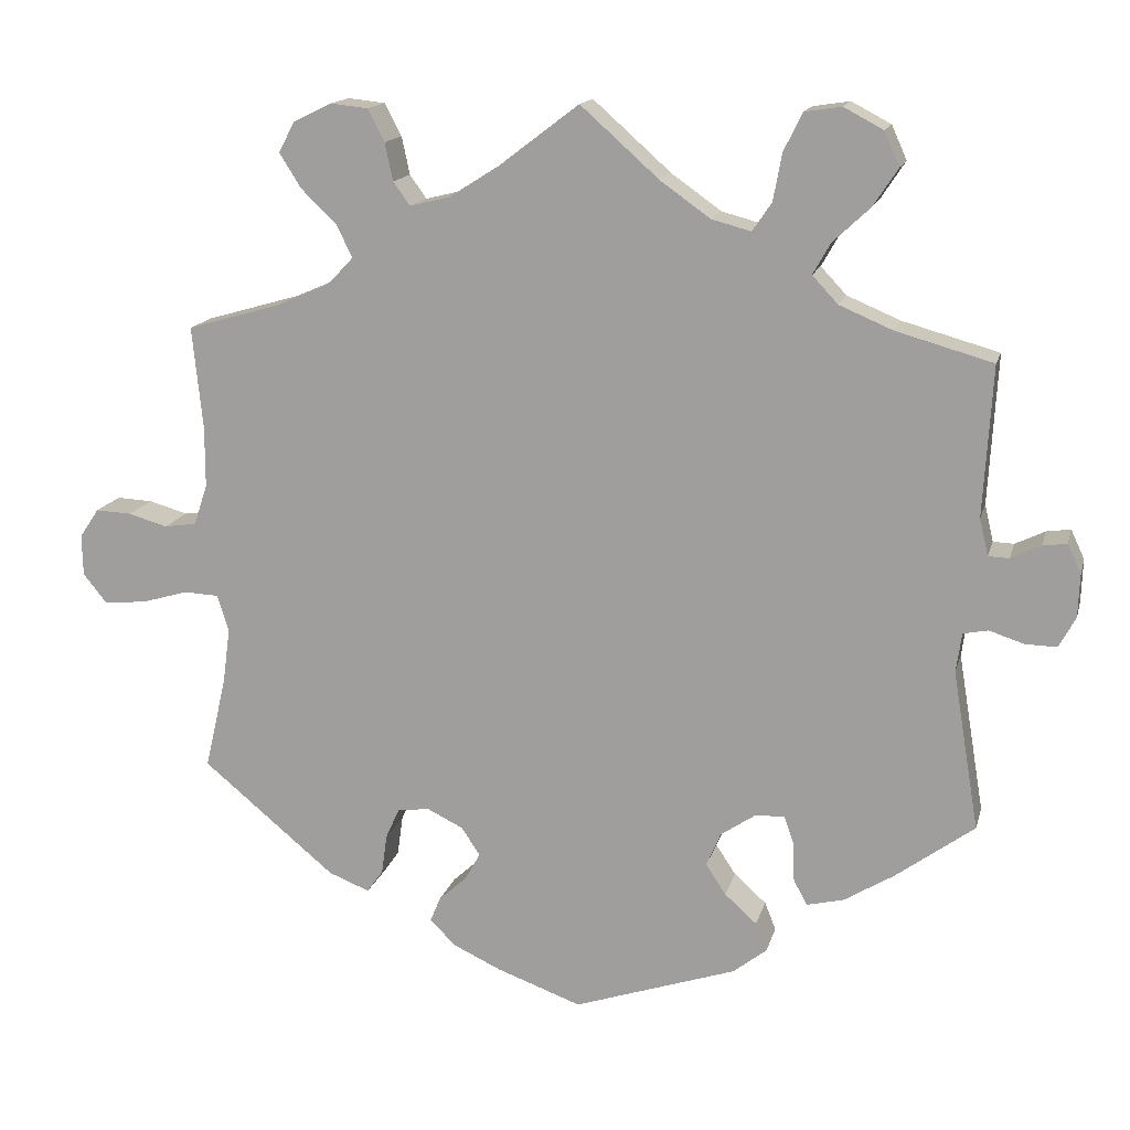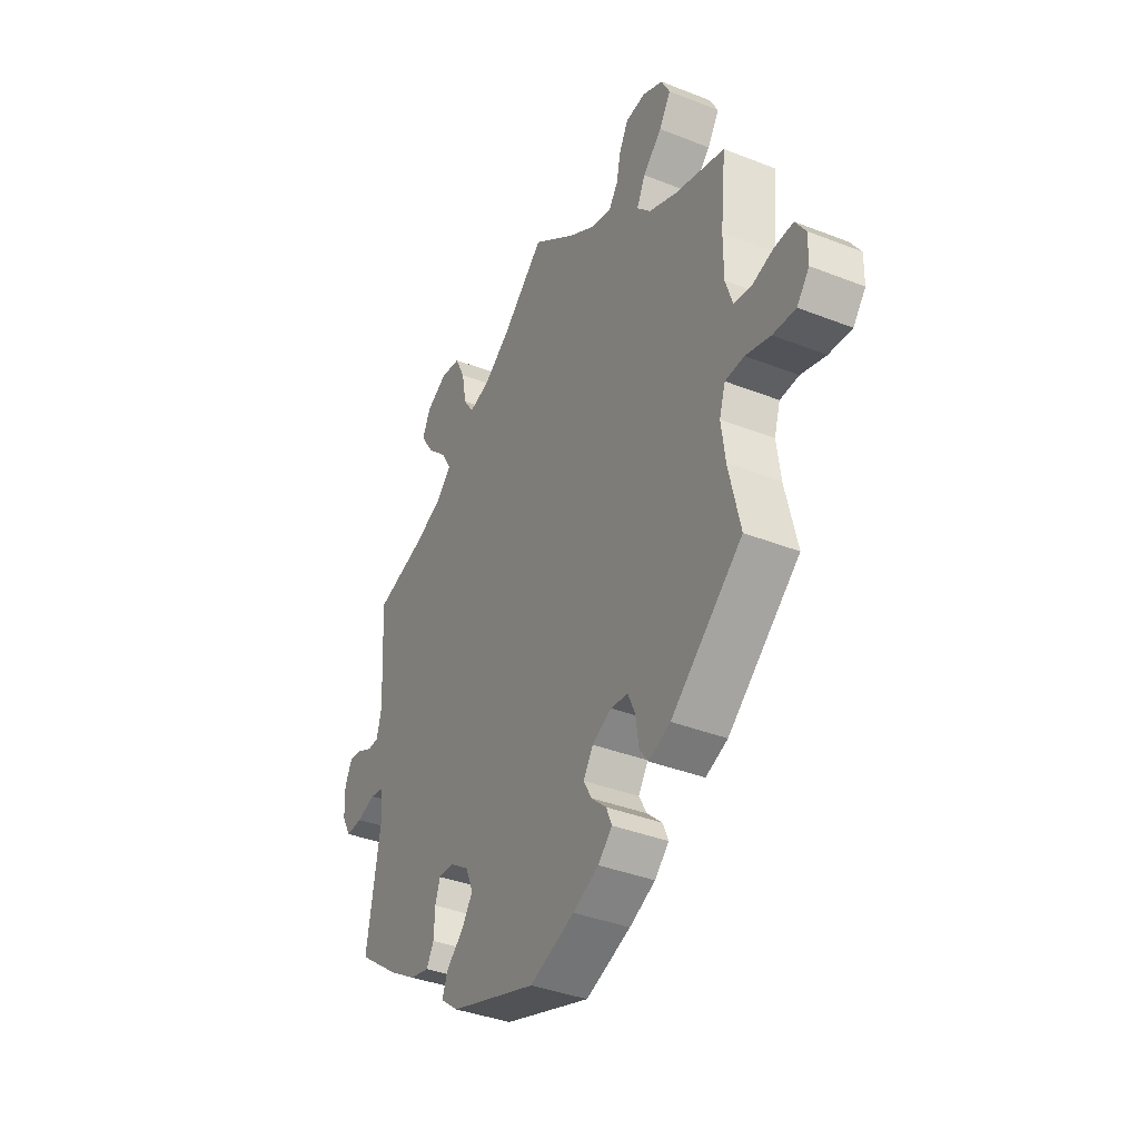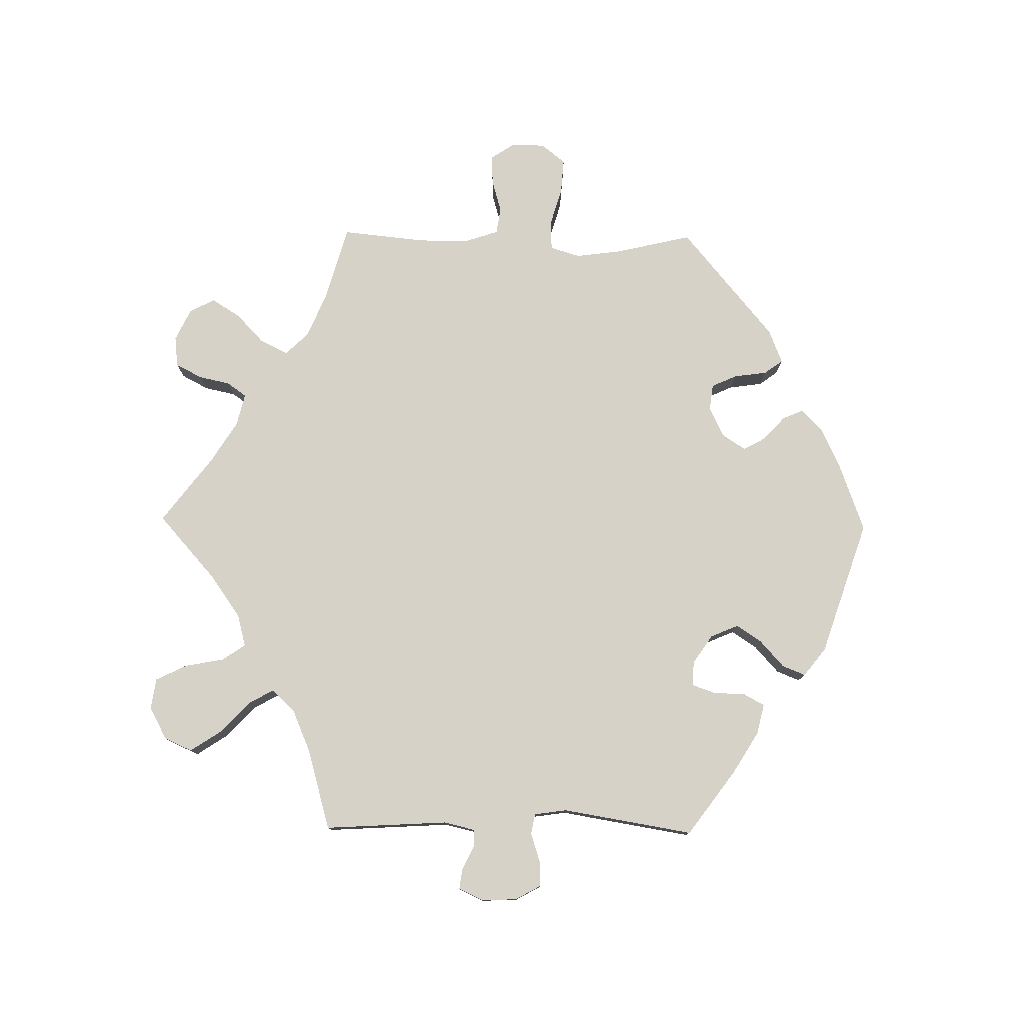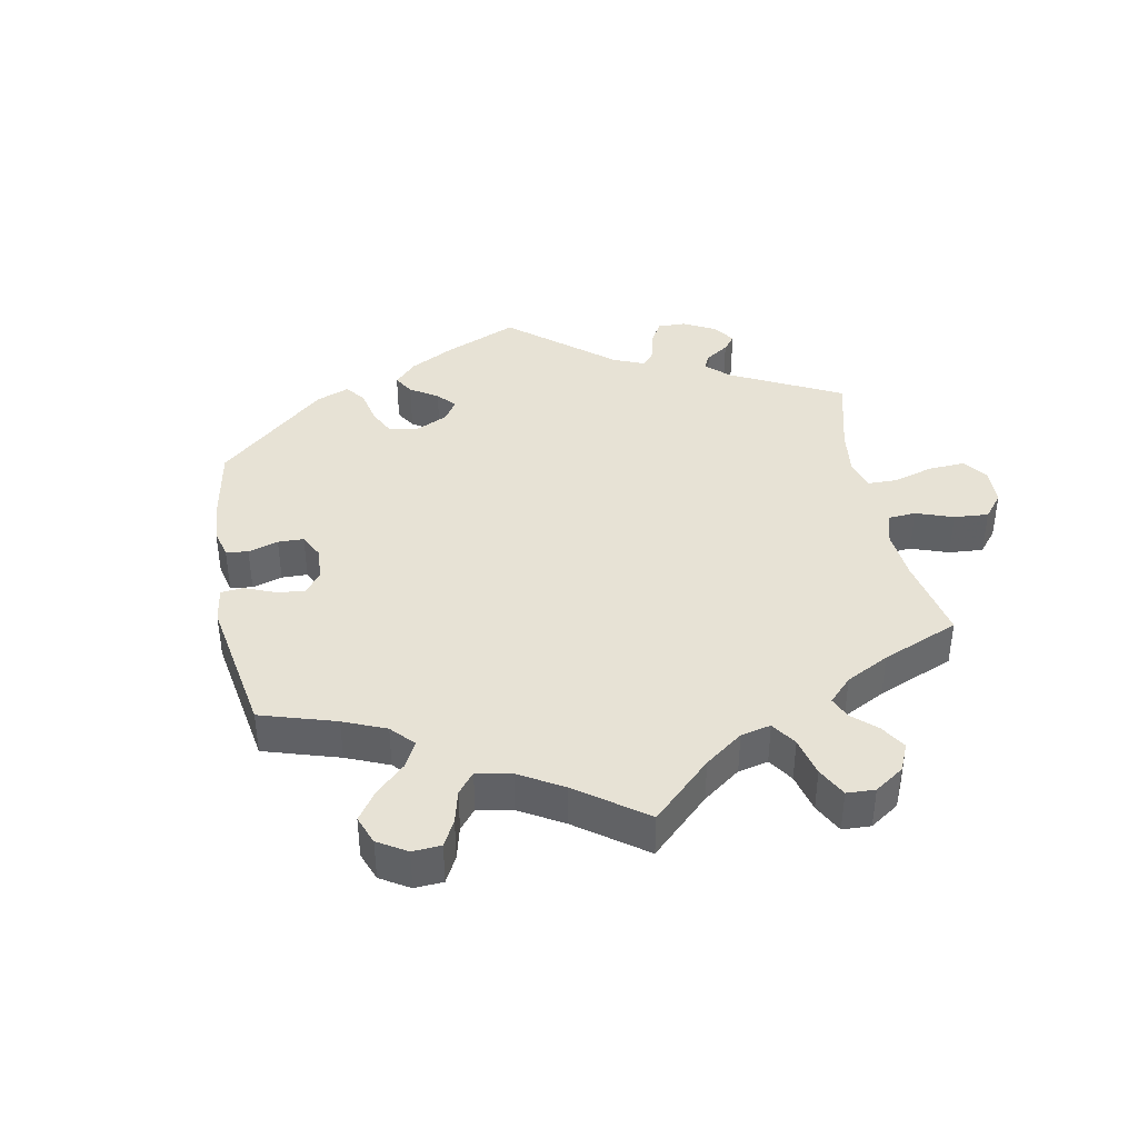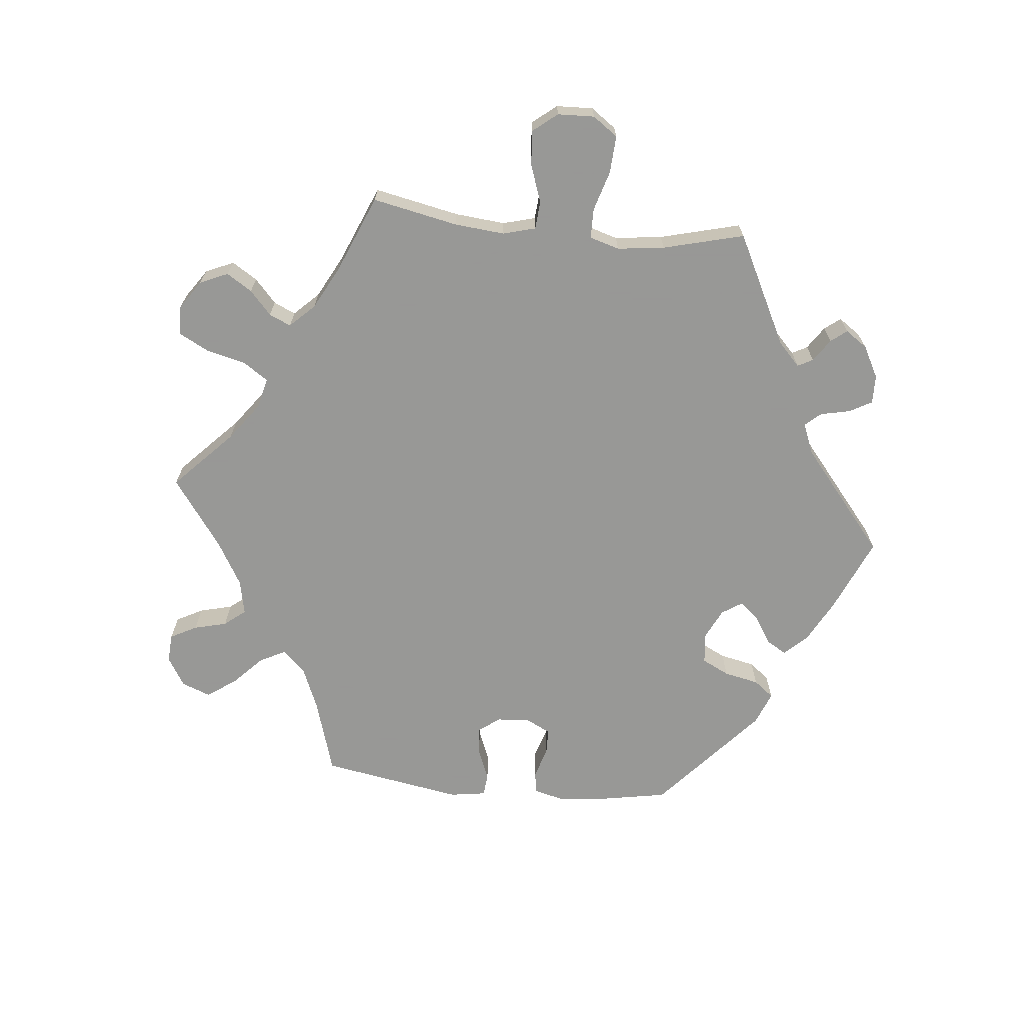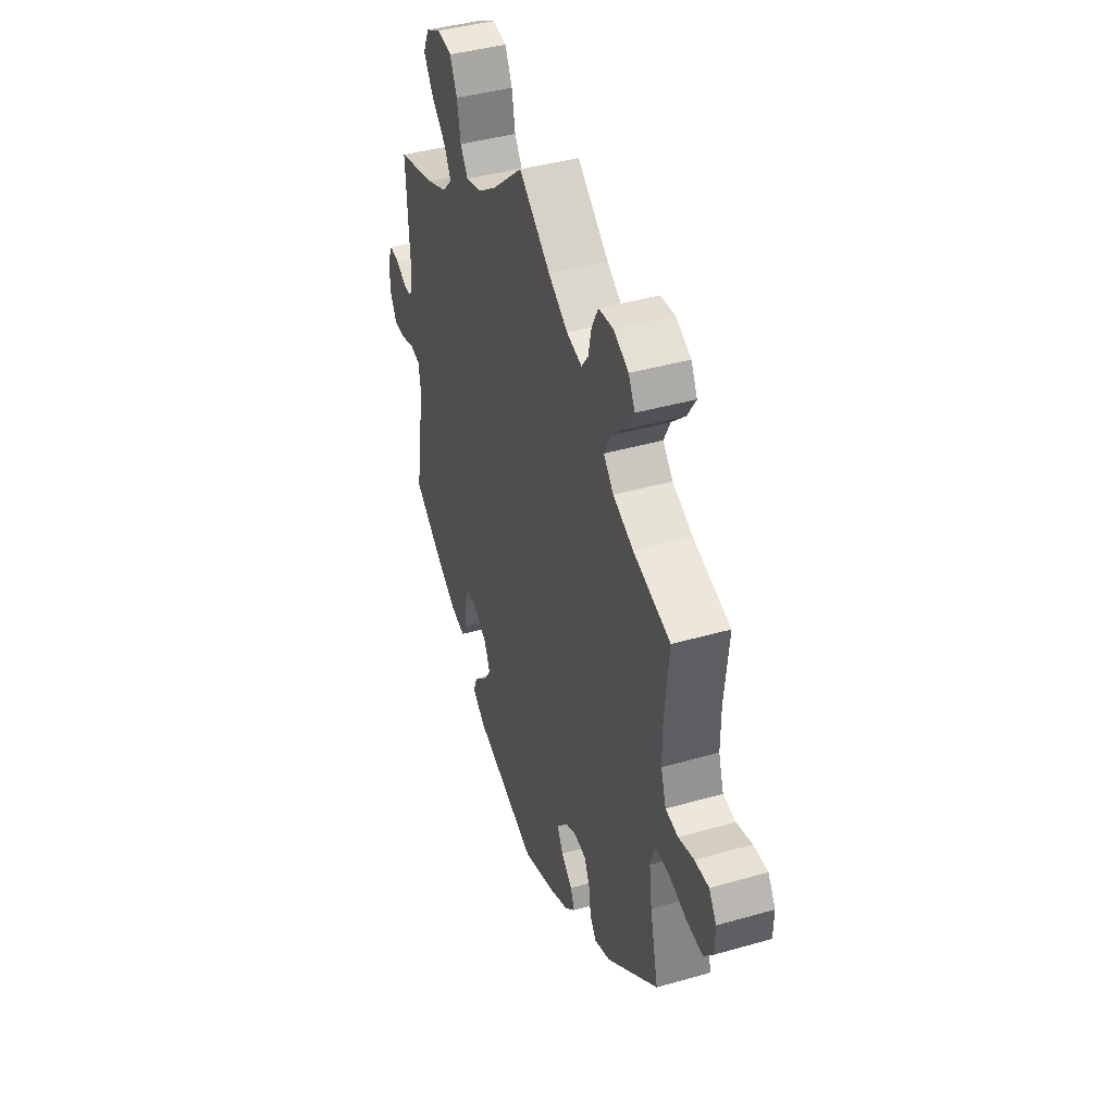
<metadata>
{"format":"obj","ext":"obj","renderer":"f3d","projection":"perspective","resolution":1024,"background":"white","views":[{"elev":15.2,"azim":13.7,"up":"+Z"},{"elev":-37.7,"azim":-116.7,"up":"+Z"},{"elev":78.2,"azim":90.8,"up":"+Y"},{"elev":40.2,"azim":-70.7,"up":"+Y"},{"elev":-68.4,"azim":24.3,"up":"+Y"},{"elev":41.8,"azim":-109.0,"up":"+Z"}]}
</metadata>
<code>
v 0.098 0.07 0.491
v 0.16 0.07 0.447
v 0.209 0.07 0.434
v 0.233 0.07 0.469
v 0.244 0.07 0.528
v 0.267 0.07 0.575
v 0.313 0.07 0.582
v 0.362 0.07 0.556
v 0.381 0.07 0.514
v 0.35 0.07 0.467
v 0.304 0.07 0.424
v 0.282 0.07 0.385
v 0.314 0.07 0.351
v 0.38 0.07 0.323
v 0.501 0.07 0.289
v 0.49 0.07 0.102
v 0.501 0.07 0.056
v 0.527 0.07 0.055
v 0.564 0.07 0.073
v 0.594 0.07 0.077
v 0.611 0.07 0.041
v 0.609 0.07 -0.013
v 0.588 0.07 -0.051
v 0.549 0.07 -0.05
v 0.506 0.07 -0.036
v 0.475 0.07 -0.042
v 0.468 0.07 -0.091
v 0.501 0.07 -0.289
v 0.403 0.07 -0.361
v 0.341 0.07 -0.399
v 0.295 0.07 -0.41
v 0.278 0.07 -0.379
v 0.276 0.07 -0.33
v 0.264 0.07 -0.295
v 0.227 0.07 -0.297
v 0.184 0.07 -0.326
v 0.166 0.07 -0.368
v 0.191 0.07 -0.406
v 0.231 0.07 -0.442
v 0.245 0.07 -0.477
v 0.203 0.07 -0.51
v 0 0.07 -0.578
v -0.105 0.07 -0.54
v -0.165 0.07 -0.512
v -0.198 0.07 -0.48
v -0.185 0.07 -0.449
v -0.15 0.07 -0.417
v -0.131 0.07 -0.383
v -0.154 0.07 -0.348
v -0.199 0.07 -0.326
v -0.239 0.07 -0.331
v -0.256 0.07 -0.369
v -0.263 0.07 -0.419
v -0.283 0.07 -0.447
v -0.334 0.07 -0.427
v -0.5 0.07 -0.289
v -0.473 0.07 -0.173
v -0.464 0.07 -0.104
v -0.478 0.07 -0.059
v -0.522 0.07 -0.057
v -0.58 0.07 -0.074
v -0.633 0.07 -0.078
v -0.662 0.07 -0.042
v -0.663 0.07 0.009
v -0.639 0.07 0.045
v -0.594 0.07 0.043
v -0.545 0.07 0.029
v -0.505 0.07 0.035
v -0.488 0.07 0.086
v -0.488 0.07 0.162
v -0.501 0.07 0.289
v -0.383 0.07 0.323
v -0.318 0.07 0.351
v -0.286 0.07 0.385
v -0.306 0.07 0.426
v -0.35 0.07 0.468
v -0.377 0.07 0.511
v -0.357 0.07 0.549
v -0.309 0.07 0.572
v -0.263 0.07 0.567
v -0.242 0.07 0.527
v -0.232 0.07 0.48
v -0.211 0.07 0.451
v -0.162 0.07 0.463
v -0.1 0.07 0.502
v 0 0.07 0.578
v 0.098 0 0.491
v 0.16 0 0.447
v 0.209 0 0.434
v 0.233 0 0.469
v 0.244 0 0.528
v 0.267 0 0.575
v 0.313 0 0.582
v 0.362 0 0.556
v 0.381 0 0.514
v 0.35 0 0.467
v 0.304 0 0.424
v 0.282 0 0.385
v 0.314 0 0.351
v 0.38 0 0.323
v 0.501 0 0.289
v 0.49 0 0.102
v 0.501 0 0.056
v 0.527 0 0.055
v 0.564 0 0.073
v 0.594 0 0.077
v 0.611 0 0.041
v 0.609 0 -0.013
v 0.588 0 -0.051
v 0.549 0 -0.05
v 0.506 0 -0.036
v 0.475 0 -0.042
v 0.468 0 -0.091
v 0.501 0 -0.289
v 0.403 0 -0.361
v 0.341 0 -0.399
v 0.295 0 -0.41
v 0.278 0 -0.379
v 0.276 0 -0.33
v 0.264 0 -0.295
v 0.227 0 -0.297
v 0.184 0 -0.326
v 0.166 0 -0.368
v 0.191 0 -0.406
v 0.231 0 -0.442
v 0.245 0 -0.477
v 0.203 0 -0.51
v 0 0 -0.578
v -0.105 0 -0.54
v -0.165 0 -0.512
v -0.198 0 -0.48
v -0.185 0 -0.449
v -0.15 0 -0.417
v -0.131 0 -0.383
v -0.154 0 -0.348
v -0.199 0 -0.326
v -0.239 0 -0.331
v -0.256 0 -0.369
v -0.263 0 -0.419
v -0.283 0 -0.447
v -0.334 0 -0.427
v -0.5 0 -0.289
v -0.473 0 -0.173
v -0.464 0 -0.104
v -0.478 0 -0.059
v -0.522 0 -0.057
v -0.58 0 -0.074
v -0.633 0 -0.078
v -0.662 0 -0.042
v -0.663 0 0.009
v -0.639 0 0.045
v -0.594 0 0.043
v -0.545 0 0.029
v -0.505 0 0.035
v -0.488 0 0.086
v -0.488 0 0.162
v -0.501 0 0.289
v -0.383 0 0.323
v -0.318 0 0.351
v -0.286 0 0.385
v -0.306 0 0.426
v -0.35 0 0.468
v -0.377 0 0.511
v -0.357 0 0.549
v -0.309 0 0.572
v -0.263 0 0.567
v -0.242 0 0.527
v -0.232 0 0.48
v -0.211 0 0.451
v -0.162 0 0.463
v -0.1 0 0.502
v 0 0 0.578
f 85 86 1
f 84 85 1 2
f 83 84 2 3
f 79 80 81 82
f 79 82 83
f 78 79 83
f 75 76 77 78
f 74 75 78 83
f 73 74 83 3
f 70 71 72
f 69 70 72 73
f 68 69 73 3
f 64 65 66 67
f 64 67 68
f 63 64 68
f 60 61 62 63
f 59 60 63 68
f 58 59 68 3
f 54 55 56 57
f 52 53 54 57
f 51 52 57 58
f 50 51 58 3
f 44 45 46 47
f 44 47 48
f 43 44 48
f 42 43 48
f 41 42 48 49
f 38 39 40 41
f 37 38 41 49
f 30 31 32 33
f 30 33 34
f 27 28 29 30
f 26 27 30 34
f 22 23 24 25
f 22 25 26
f 21 22 26
f 18 19 20 21
f 17 18 21 26
f 16 17 26 34
f 14 15 16 34
f 8 9 10 11
f 8 11 12
f 7 8 12
f 4 5 6 7
f 4 7 12
f 3 4 12
f 50 3 12 13
f 36 37 49 50
f 35 36 50 13
f 13 14 34 35
f 87 172 171
f 88 87 171 170
f 89 88 170 169
f 168 167 166 165
f 169 168 165
f 169 165 164
f 164 163 162 161
f 169 164 161 160
f 89 169 160 159
f 158 157 156
f 159 158 156 155
f 89 159 155 154
f 153 152 151 150
f 154 153 150
f 154 150 149
f 149 148 147 146
f 154 149 146 145
f 89 154 145 144
f 143 142 141 140
f 143 140 139 138
f 144 143 138 137
f 89 144 137 136
f 133 132 131 130
f 134 133 130
f 134 130 129
f 134 129 128
f 135 134 128 127
f 127 126 125 124
f 135 127 124 123
f 119 118 117 116
f 120 119 116
f 116 115 114 113
f 120 116 113 112
f 111 110 109 108
f 112 111 108
f 112 108 107
f 107 106 105 104
f 112 107 104 103
f 120 112 103 102
f 120 102 101 100
f 97 96 95 94
f 98 97 94
f 98 94 93
f 93 92 91 90
f 98 93 90
f 98 90 89
f 99 98 89 136
f 136 135 123 122
f 99 136 122 121
f 121 120 100 99
f 1 87 88 2
f 2 88 89 3
f 3 89 90 4
f 4 90 91 5
f 5 91 92 6
f 6 92 93 7
f 7 93 94 8
f 8 94 95 9
f 9 95 96 10
f 10 96 97 11
f 11 97 98 12
f 12 98 99 13
f 13 99 100 14
f 14 100 101 15
f 15 101 102 16
f 16 102 103 17
f 17 103 104 18
f 18 104 105 19
f 19 105 106 20
f 20 106 107 21
f 21 107 108 22
f 22 108 109 23
f 23 109 110 24
f 24 110 111 25
f 25 111 112 26
f 26 112 113 27
f 27 113 114 28
f 28 114 115 29
f 29 115 116 30
f 30 116 117 31
f 31 117 118 32
f 32 118 119 33
f 33 119 120 34
f 34 120 121 35
f 35 121 122 36
f 36 122 123 37
f 37 123 124 38
f 38 124 125 39
f 39 125 126 40
f 40 126 127 41
f 41 127 128 42
f 42 128 129 43
f 43 129 130 44
f 44 130 131 45
f 45 131 132 46
f 46 132 133 47
f 47 133 134 48
f 48 134 135 49
f 49 135 136 50
f 50 136 137 51
f 51 137 138 52
f 52 138 139 53
f 53 139 140 54
f 54 140 141 55
f 55 141 142 56
f 56 142 143 57
f 57 143 144 58
f 58 144 145 59
f 59 145 146 60
f 60 146 147 61
f 61 147 148 62
f 62 148 149 63
f 63 149 150 64
f 64 150 151 65
f 65 151 152 66
f 66 152 153 67
f 67 153 154 68
f 68 154 155 69
f 69 155 156 70
f 70 156 157 71
f 71 157 158 72
f 72 158 159 73
f 73 159 160 74
f 74 160 161 75
f 75 161 162 76
f 76 162 163 77
f 77 163 164 78
f 78 164 165 79
f 79 165 166 80
f 80 166 167 81
f 81 167 168 82
f 82 168 169 83
f 83 169 170 84
f 84 170 171 85
f 85 171 172 86
f 86 172 87 1

</code>
